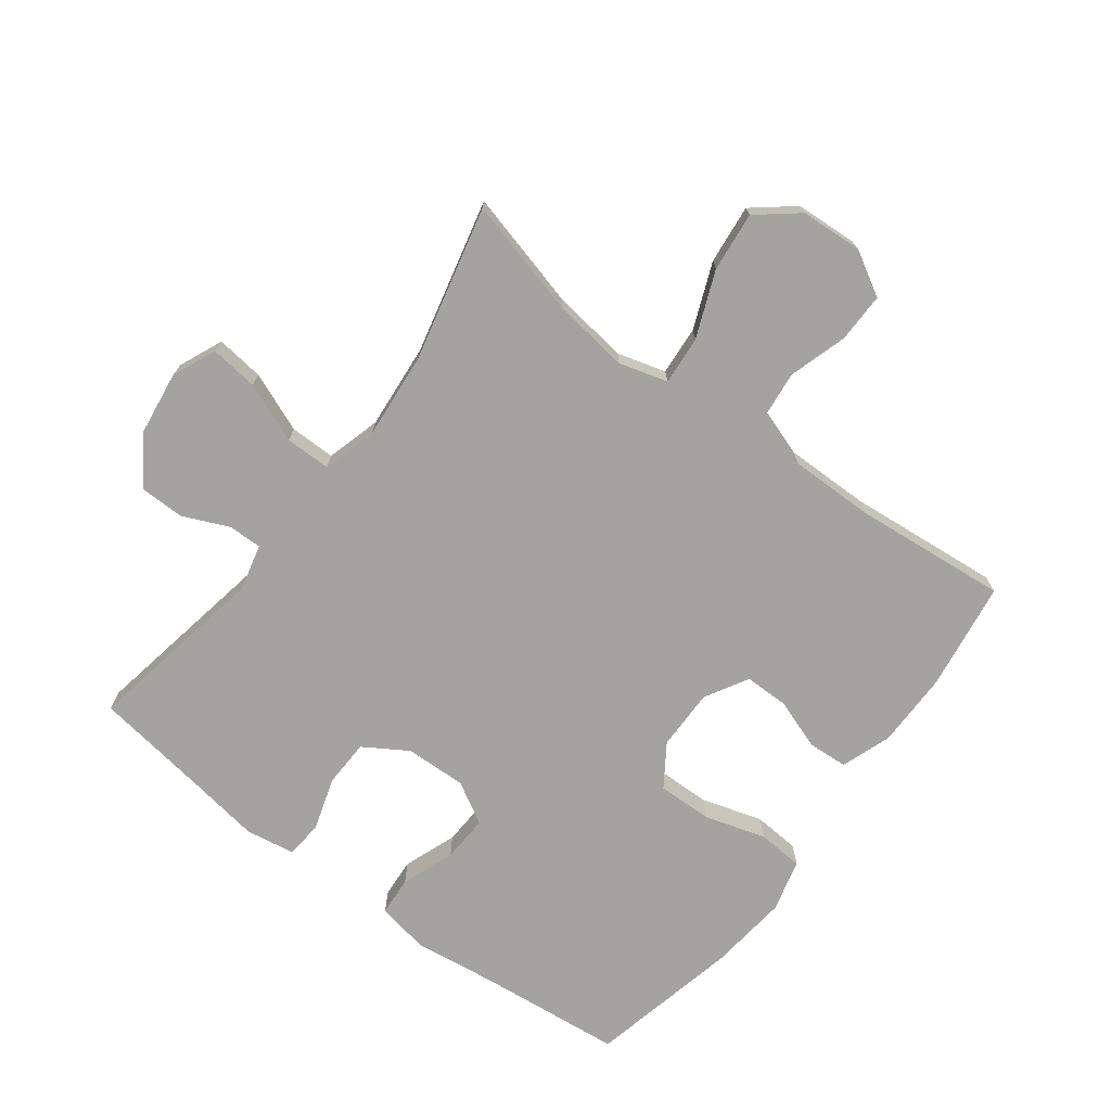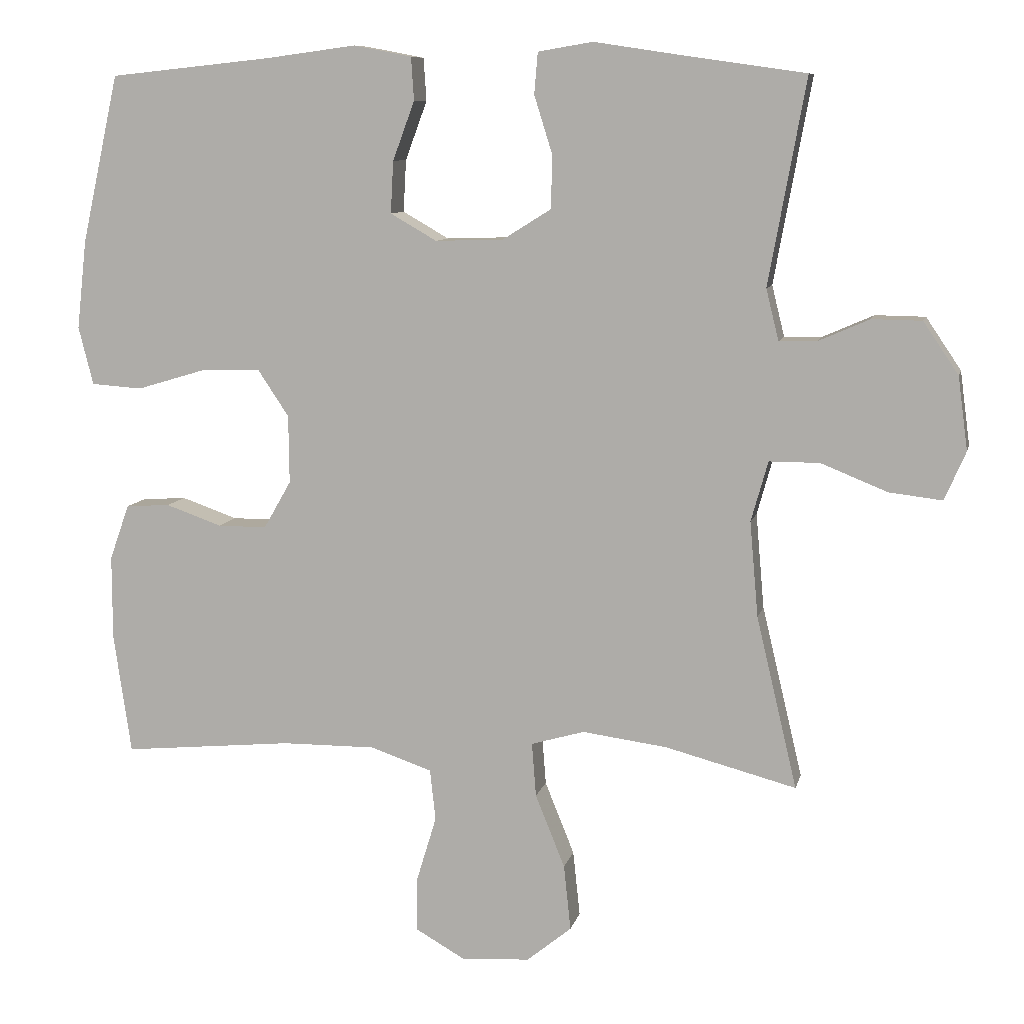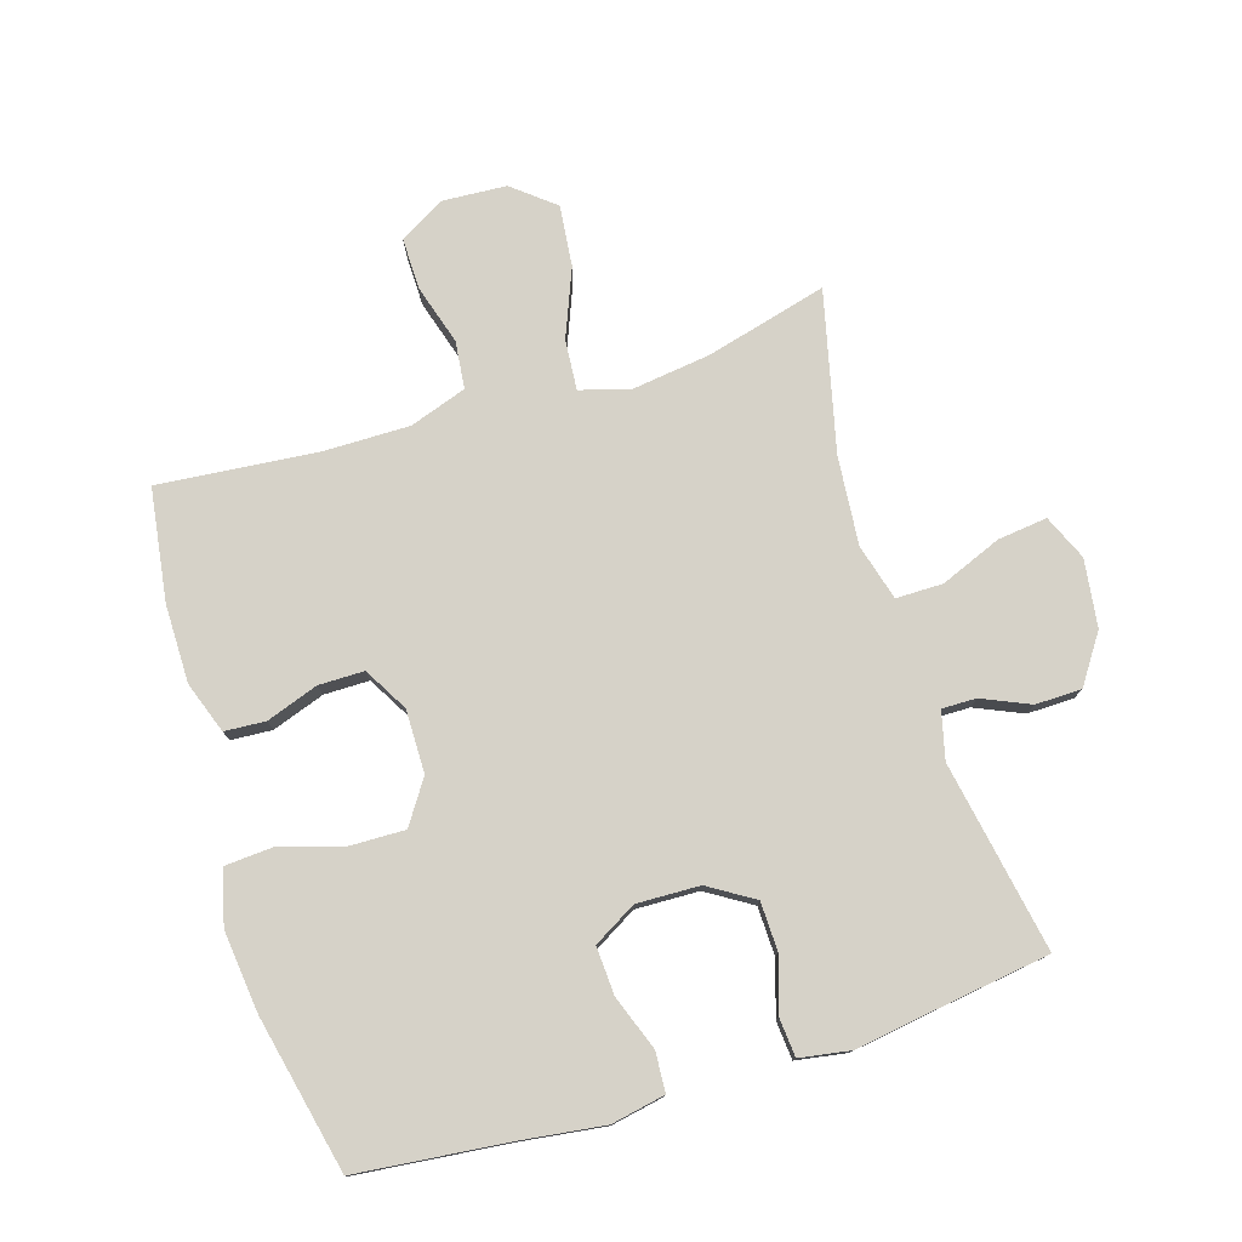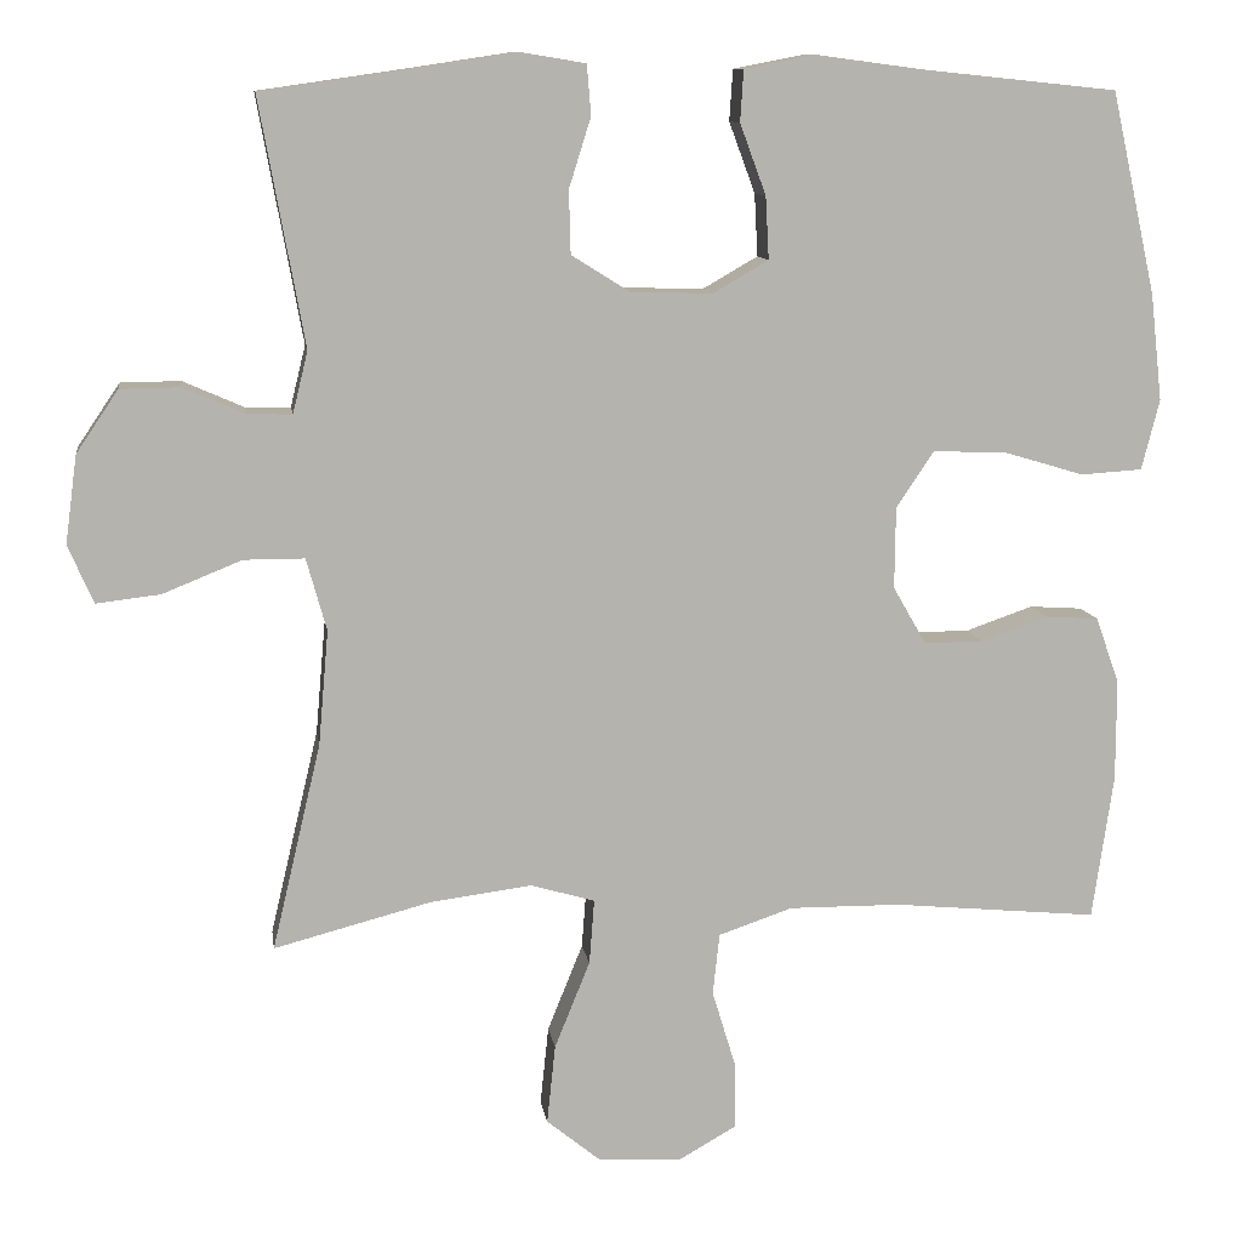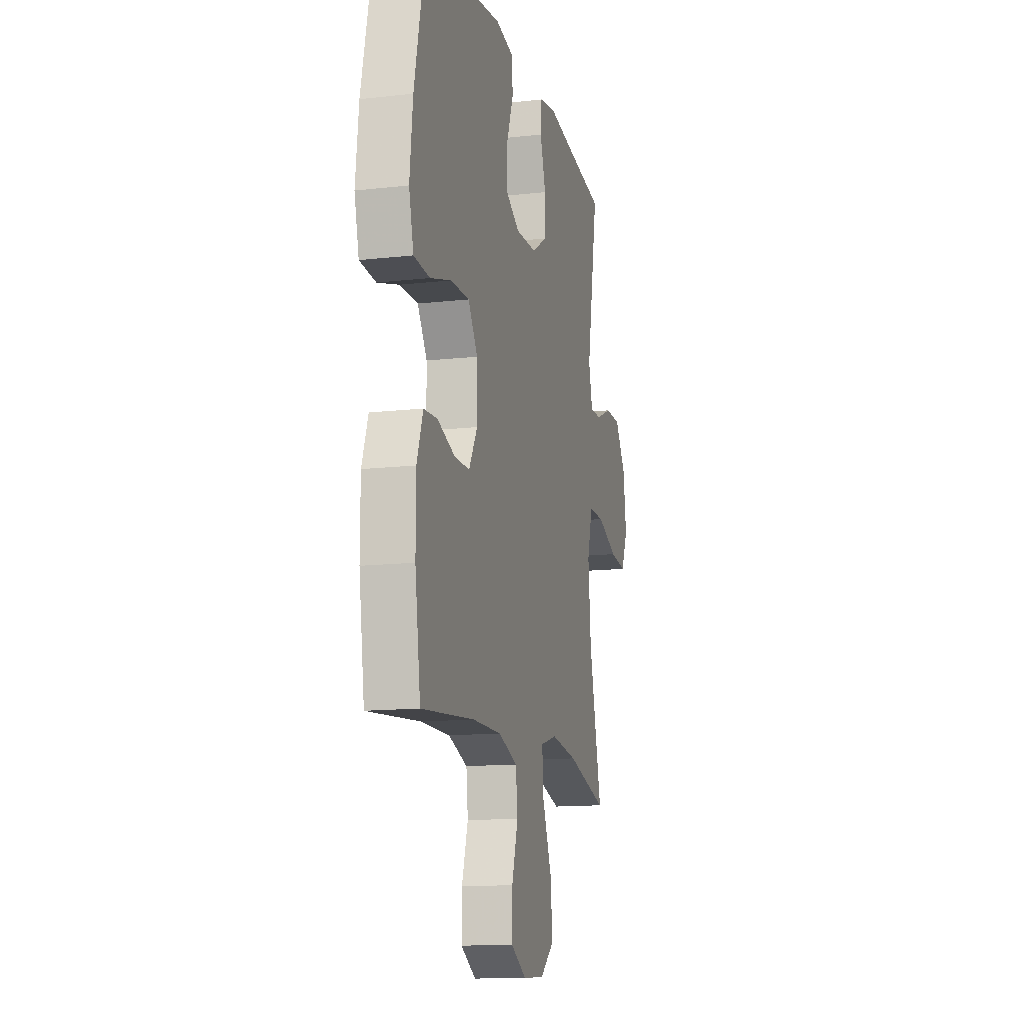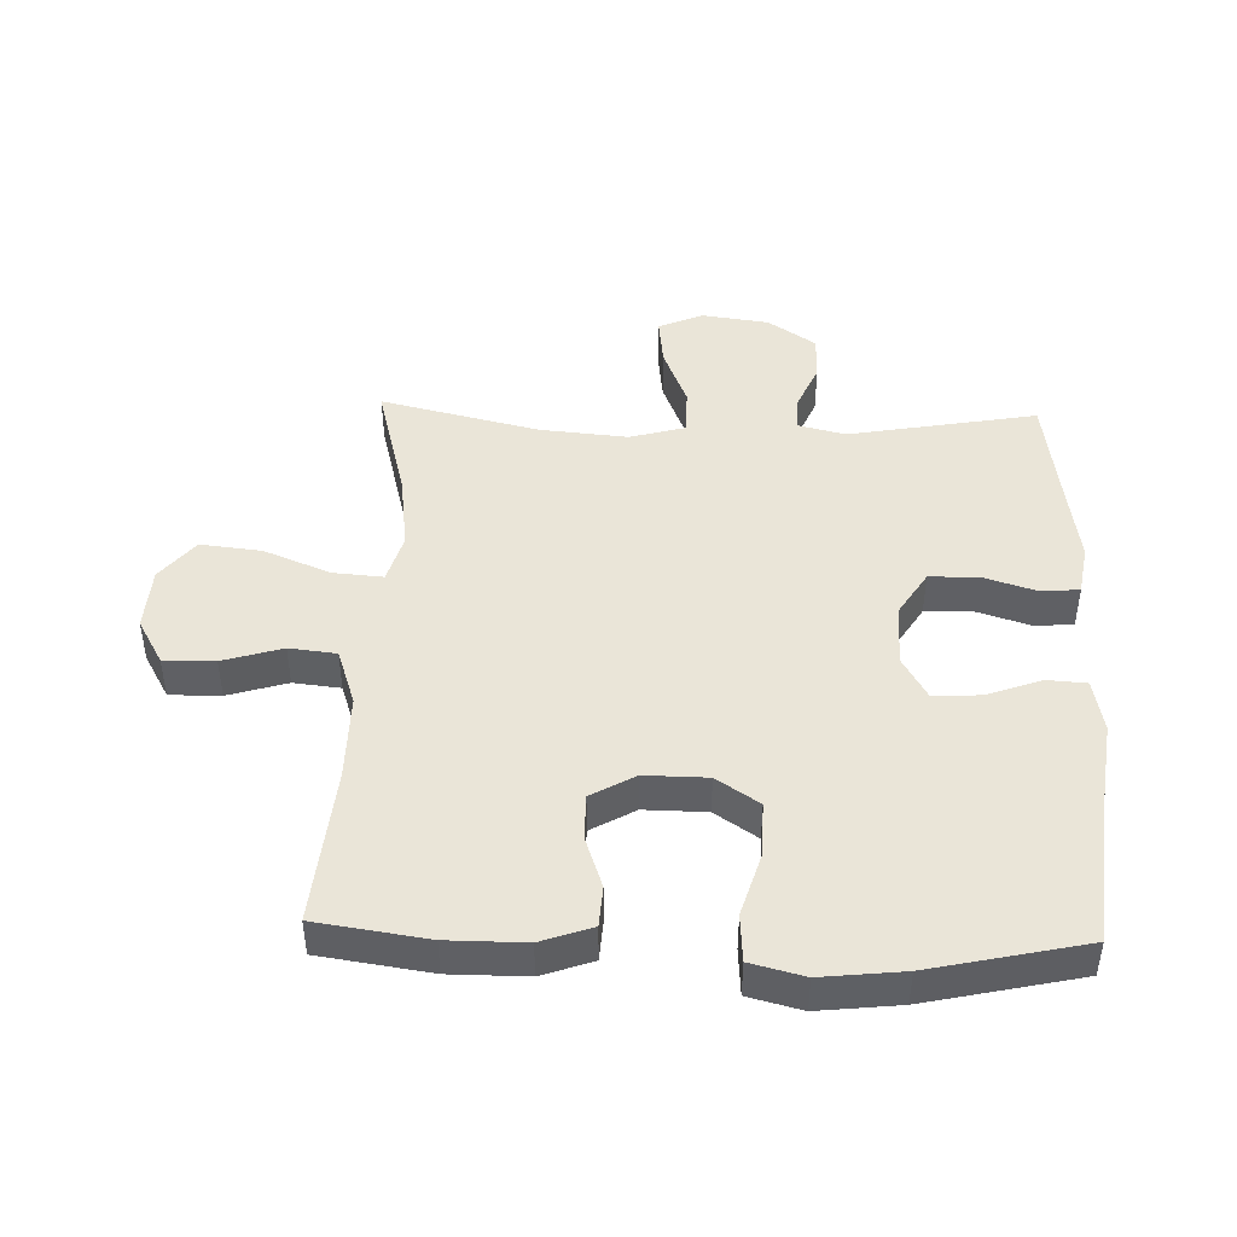
<metadata>
{"format":"obj","ext":"obj","renderer":"f3d","projection":"perspective","resolution":1024,"background":"white","views":[{"elev":-72.8,"azim":143.0,"up":"+Y"},{"elev":9.1,"azim":12.6,"up":"+Z"},{"elev":77.5,"azim":-17.2,"up":"+Y"},{"elev":10.5,"azim":171.8,"up":"+Z"},{"elev":-13.5,"azim":-75.7,"up":"+Z"},{"elev":45.3,"azim":-88.1,"up":"+Y"}]}
</metadata>
<code>
v 0.5 0.07 -0.5
v 0.314 0.07 -0.451
v 0.193 0.07 -0.435
v 0.117 0.07 -0.457
v 0.123 0.07 -0.534
v 0.165 0.07 -0.638
v 0.175 0.07 -0.732
v 0.111 0.07 -0.784
v 0.013 0.07 -0.79
v -0.057 0.07 -0.75
v -0.056 0.07 -0.671
v -0.028 0.07 -0.579
v -0.036 0.07 -0.506
v -0.124 0.07 -0.476
v -0.257 0.07 -0.477
v -0.5 0.07 -0.5
v -0.525 0.07 -0.328
v -0.525 0.07 -0.208
v -0.497 0.07 -0.129
v -0.434 0.07 -0.125
v -0.354 0.07 -0.153
v -0.284 0.07 -0.153
v -0.245 0.07 -0.085
v -0.246 0.07 0.012
v -0.29 0.07 0.078
v -0.376 0.07 0.076
v -0.473 0.07 0.047
v -0.546 0.07 0.052
v -0.567 0.07 0.135
v -0.553 0.07 0.261
v -0.5 0.07 0.5
v -0.269 0.07 0.524
v -0.141 0.07 0.541
v -0.058 0.07 0.525
v -0.054 0.07 0.464
v -0.085 0.07 0.38
v -0.089 0.07 0.306
v -0.023 0.07 0.268
v 0.074 0.07 0.271
v 0.143 0.07 0.314
v 0.145 0.07 0.389
v 0.119 0.07 0.472
v 0.124 0.07 0.531
v 0.202 0.07 0.544
v 0.32 0.07 0.526
v 0.5 0.07 0.5
v 0.447 0.07 0.208
v 0.465 0.07 0.135
v 0.518 0.07 0.136
v 0.591 0.07 0.168
v 0.662 0.07 0.167
v 0.712 0.07 0.093
v 0.726 0.07 -0.011
v 0.696 0.07 -0.08
v 0.62 0.07 -0.071
v 0.526 0.07 -0.033
v 0.454 0.07 -0.033
v 0.43 0.07 -0.119
v 0.442 0.07 -0.255
v 0.5 0 -0.5
v 0.314 0 -0.451
v 0.193 0 -0.435
v 0.117 0 -0.457
v 0.123 0 -0.534
v 0.165 0 -0.638
v 0.175 0 -0.732
v 0.111 0 -0.784
v 0.013 0 -0.79
v -0.057 0 -0.75
v -0.056 0 -0.671
v -0.028 0 -0.579
v -0.036 0 -0.506
v -0.124 0 -0.476
v -0.257 0 -0.477
v -0.5 0 -0.5
v -0.525 0 -0.328
v -0.525 0 -0.208
v -0.497 0 -0.129
v -0.434 0 -0.125
v -0.354 0 -0.153
v -0.284 0 -0.153
v -0.245 0 -0.085
v -0.246 0 0.012
v -0.29 0 0.078
v -0.376 0 0.076
v -0.473 0 0.047
v -0.546 0 0.052
v -0.567 0 0.135
v -0.553 0 0.261
v -0.5 0 0.5
v -0.269 0 0.524
v -0.141 0 0.541
v -0.058 0 0.525
v -0.054 0 0.464
v -0.085 0 0.38
v -0.089 0 0.306
v -0.023 0 0.268
v 0.074 0 0.271
v 0.143 0 0.314
v 0.145 0 0.389
v 0.119 0 0.472
v 0.124 0 0.531
v 0.202 0 0.544
v 0.32 0 0.526
v 0.5 0 0.5
v 0.447 0 0.208
v 0.465 0 0.135
v 0.518 0 0.136
v 0.591 0 0.168
v 0.662 0 0.167
v 0.712 0 0.093
v 0.726 0 -0.011
v 0.696 0 -0.08
v 0.62 0 -0.071
v 0.526 0 -0.033
v 0.454 0 -0.033
v 0.43 0 -0.119
v 0.442 0 -0.255
f 53 54 55 56
f 53 56 57
f 52 53 57
f 49 50 51 52
f 48 49 52 57
f 47 48 57 58
f 45 46 47
f 44 45 47 58
f 41 42 43 44
f 40 41 44 58
f 33 34 35 36
f 32 33 36 37
f 31 32 37
f 30 31 37 38
f 26 27 28 29
f 25 26 29 30
f 18 19 20 21
f 18 21 22
f 15 16 17 18
f 14 15 18 22
f 13 14 22 23
f 9 10 11 12
f 9 12 13
f 8 9 13
f 5 6 7 8
f 4 5 8 13
f 59 1 2
f 59 2 3
f 39 40 58 59
f 38 39 59 3
f 25 30 38
f 24 25 38 3
f 4 13 23 24
f 3 4 24
f 115 114 113 112
f 116 115 112
f 116 112 111
f 111 110 109 108
f 116 111 108 107
f 117 116 107 106
f 106 105 104
f 117 106 104 103
f 103 102 101 100
f 117 103 100 99
f 95 94 93 92
f 96 95 92 91
f 96 91 90
f 97 96 90 89
f 88 87 86 85
f 89 88 85 84
f 80 79 78 77
f 81 80 77
f 77 76 75 74
f 81 77 74 73
f 82 81 73 72
f 71 70 69 68
f 72 71 68
f 72 68 67
f 67 66 65 64
f 72 67 64 63
f 61 60 118
f 62 61 118
f 118 117 99 98
f 62 118 98 97
f 97 89 84
f 62 97 84 83
f 83 82 72 63
f 83 63 62
f 1 60 61 2
f 2 61 62 3
f 3 62 63 4
f 4 63 64 5
f 5 64 65 6
f 6 65 66 7
f 7 66 67 8
f 8 67 68 9
f 9 68 69 10
f 10 69 70 11
f 11 70 71 12
f 12 71 72 13
f 13 72 73 14
f 14 73 74 15
f 15 74 75 16
f 16 75 76 17
f 17 76 77 18
f 18 77 78 19
f 19 78 79 20
f 20 79 80 21
f 21 80 81 22
f 22 81 82 23
f 23 82 83 24
f 24 83 84 25
f 25 84 85 26
f 26 85 86 27
f 27 86 87 28
f 28 87 88 29
f 29 88 89 30
f 30 89 90 31
f 31 90 91 32
f 32 91 92 33
f 33 92 93 34
f 34 93 94 35
f 35 94 95 36
f 36 95 96 37
f 37 96 97 38
f 38 97 98 39
f 39 98 99 40
f 40 99 100 41
f 41 100 101 42
f 42 101 102 43
f 43 102 103 44
f 44 103 104 45
f 45 104 105 46
f 46 105 106 47
f 47 106 107 48
f 48 107 108 49
f 49 108 109 50
f 50 109 110 51
f 51 110 111 52
f 52 111 112 53
f 53 112 113 54
f 54 113 114 55
f 55 114 115 56
f 56 115 116 57
f 57 116 117 58
f 58 117 118 59
f 59 118 60 1

</code>
